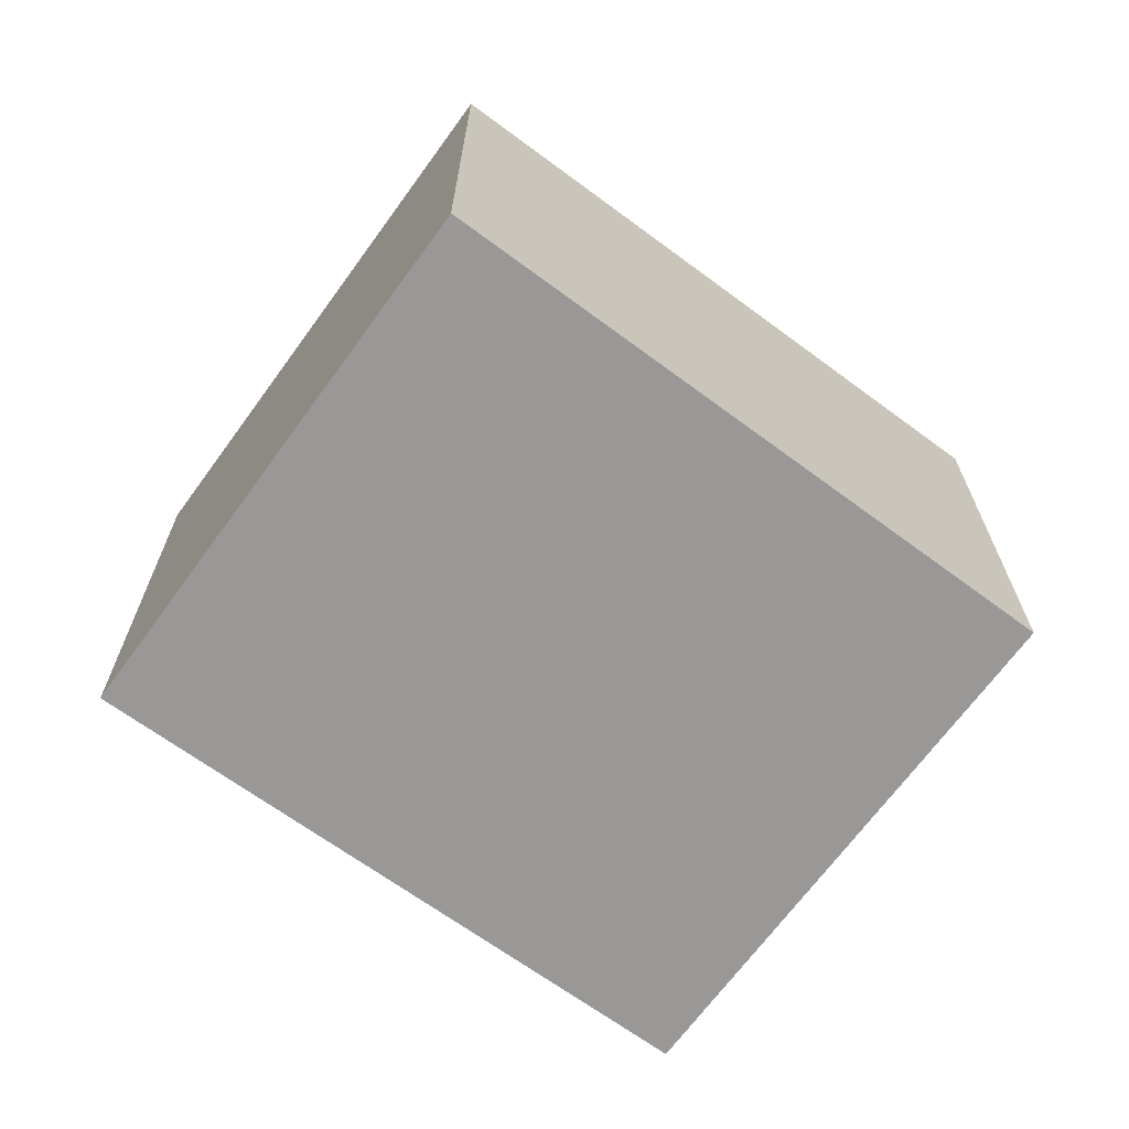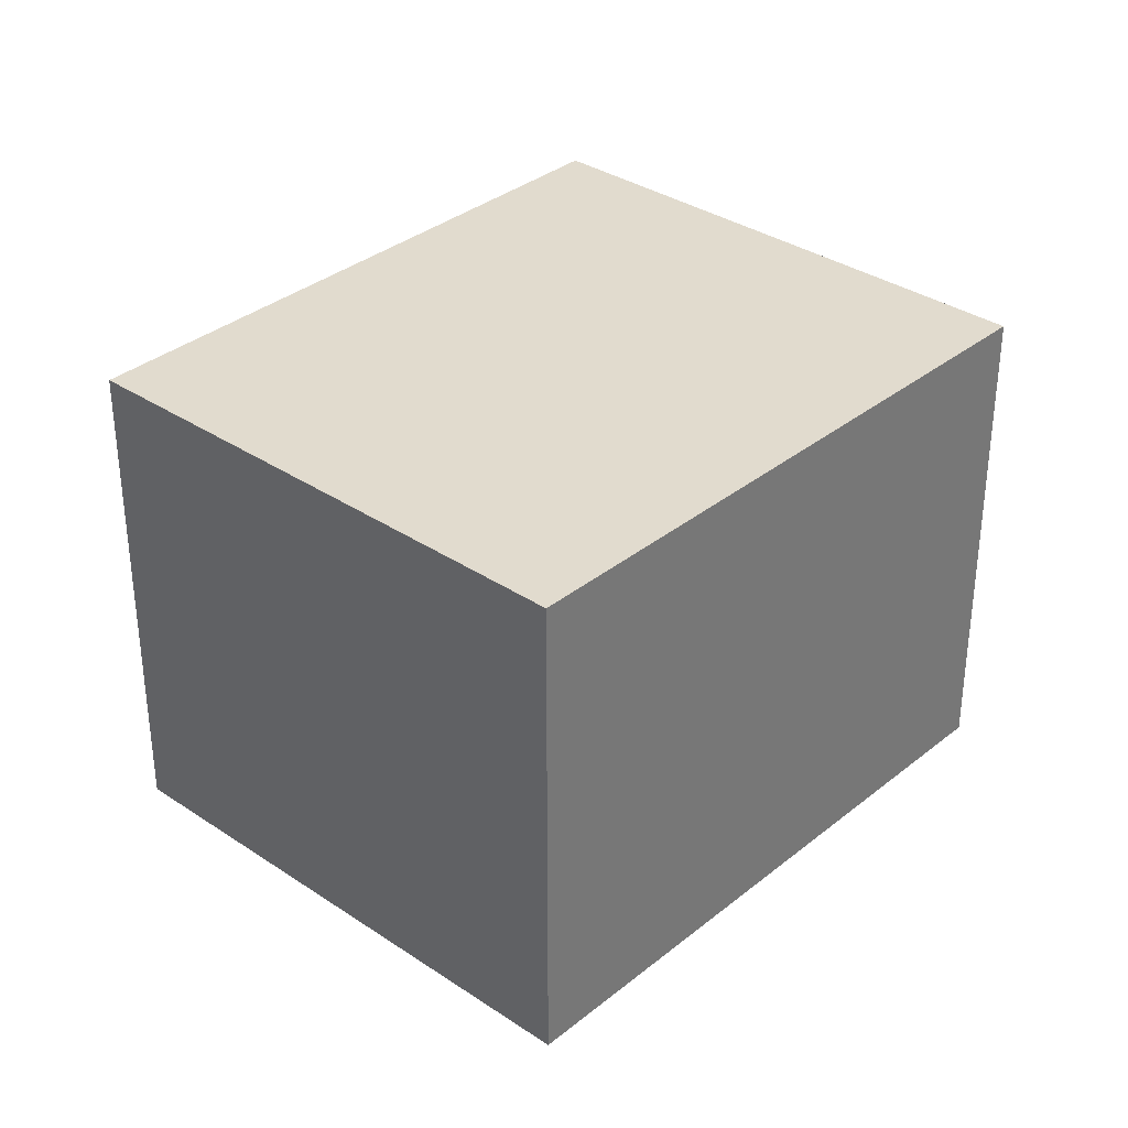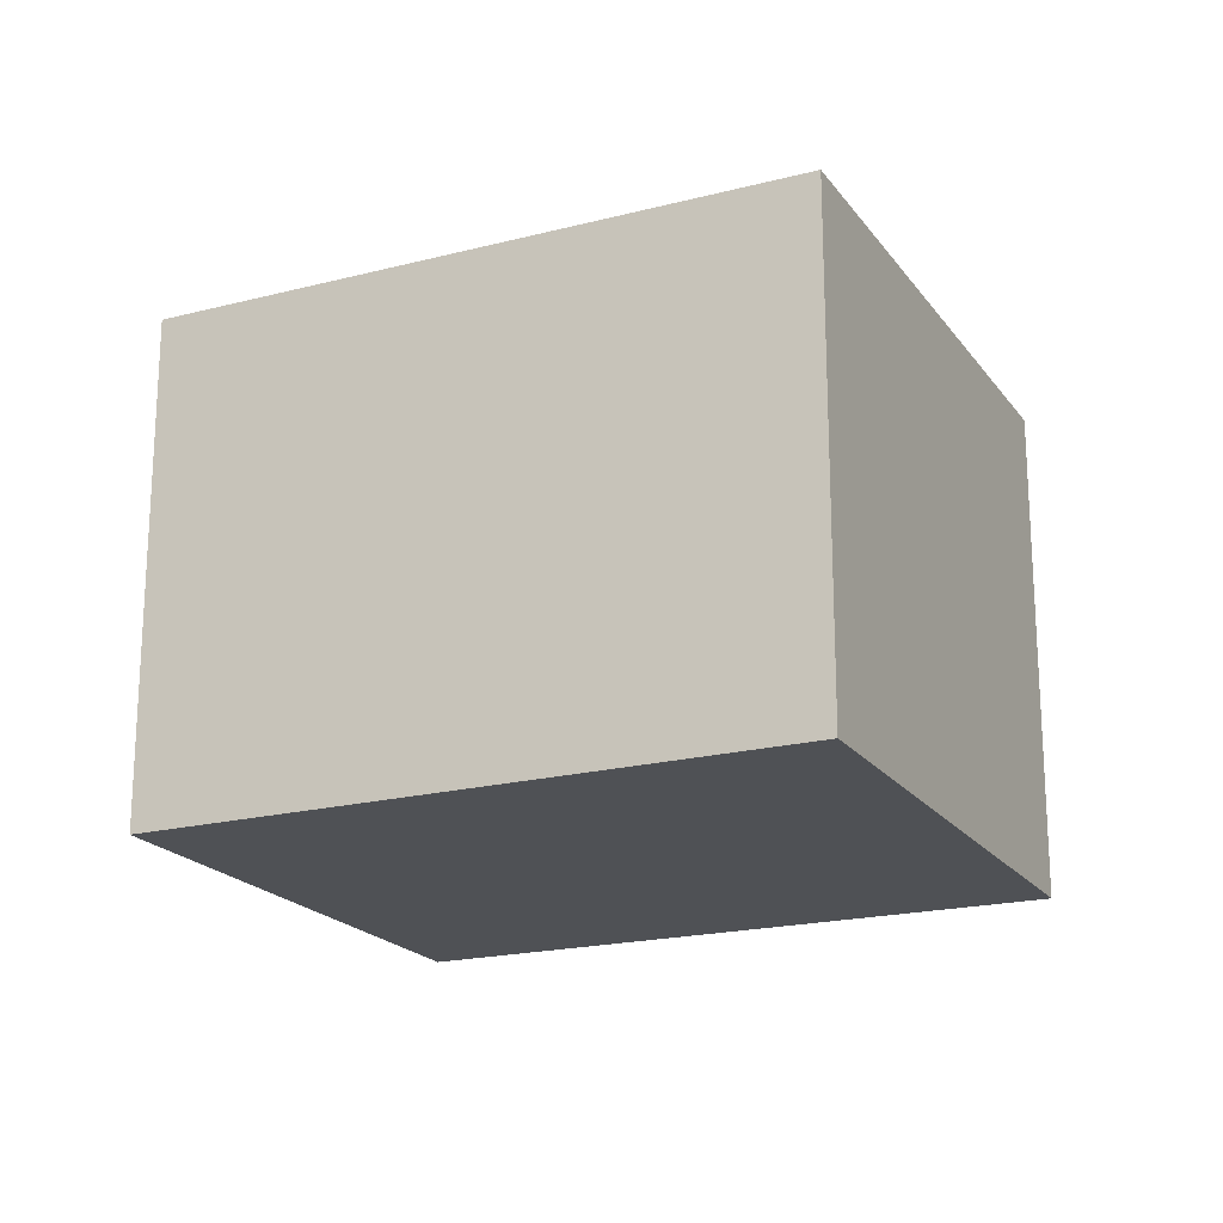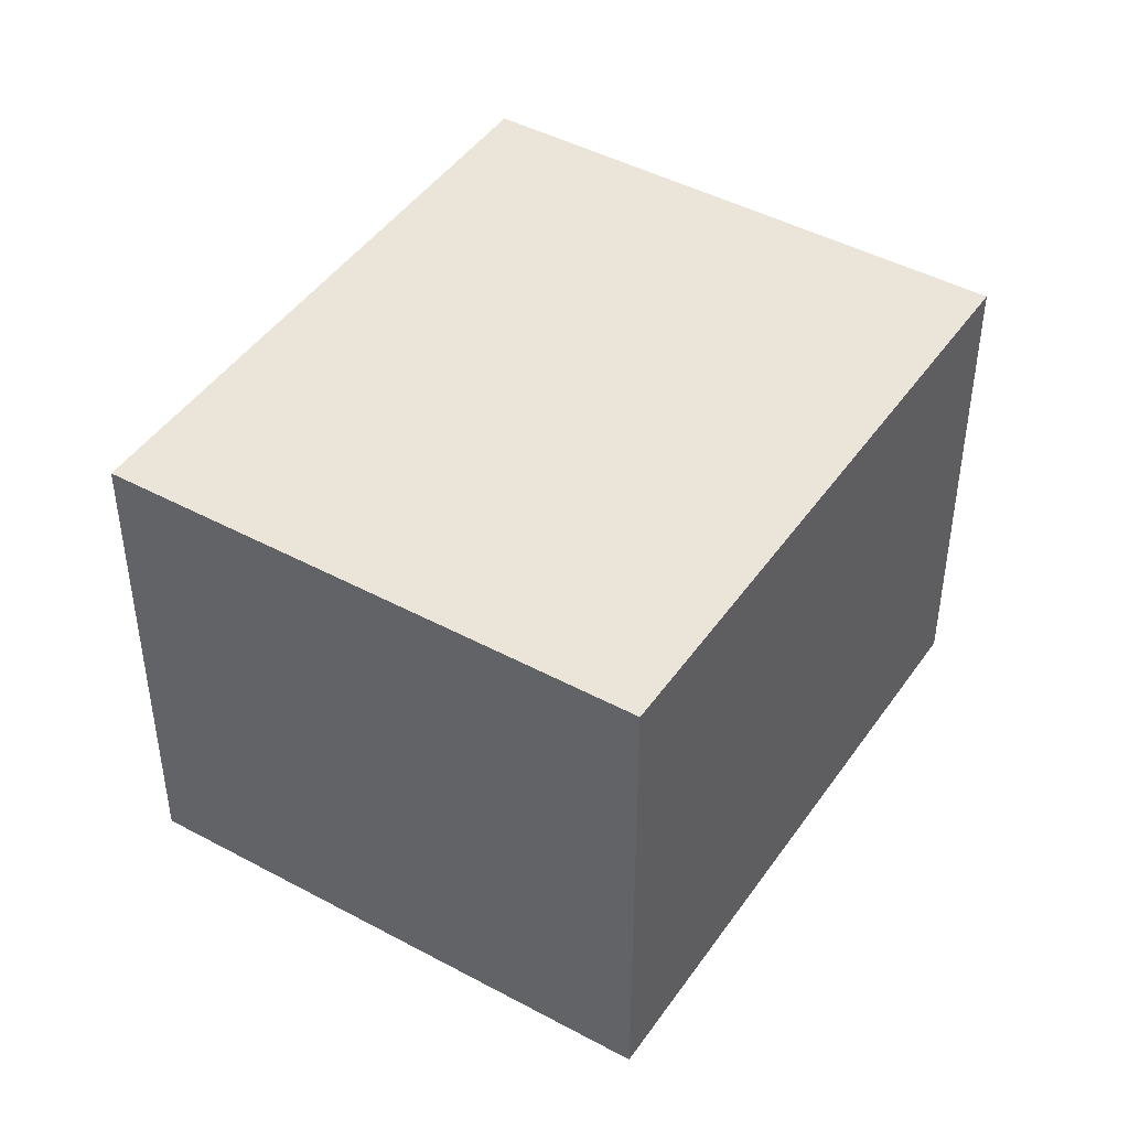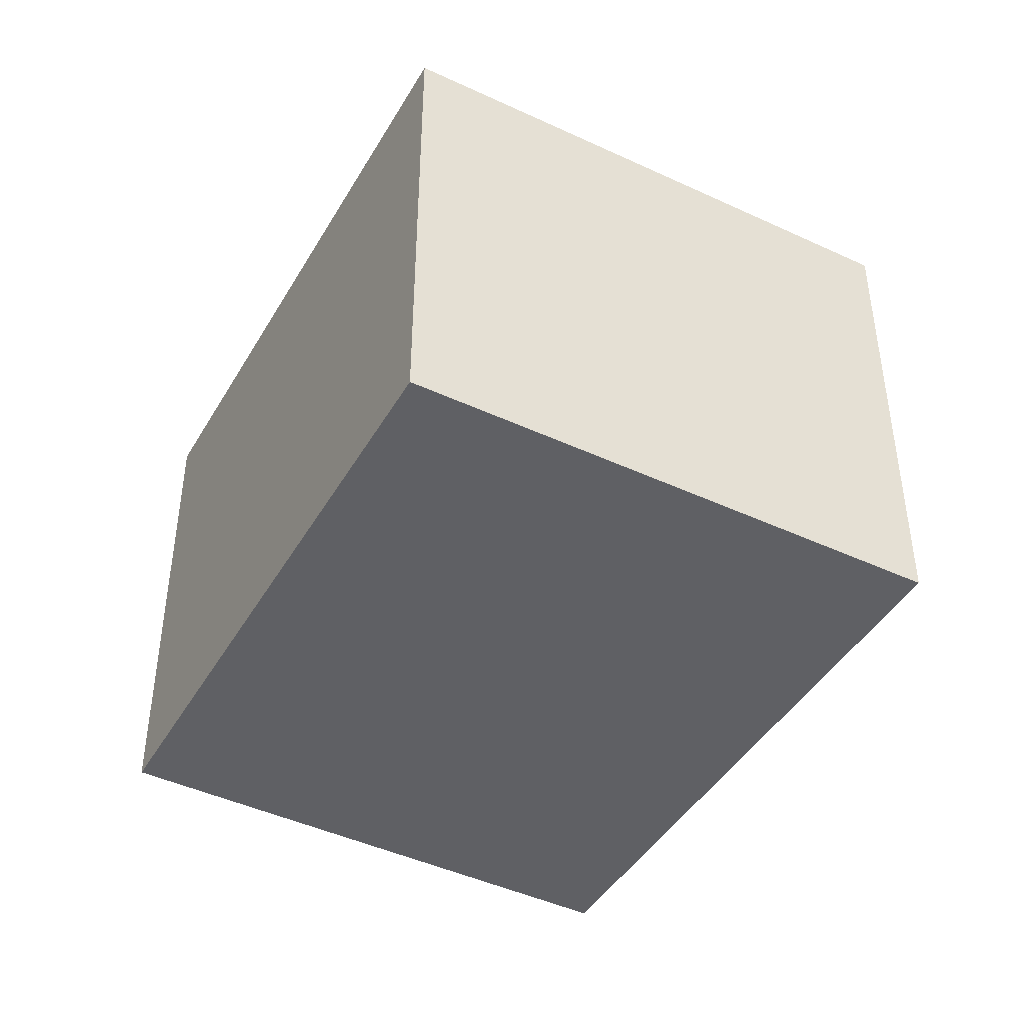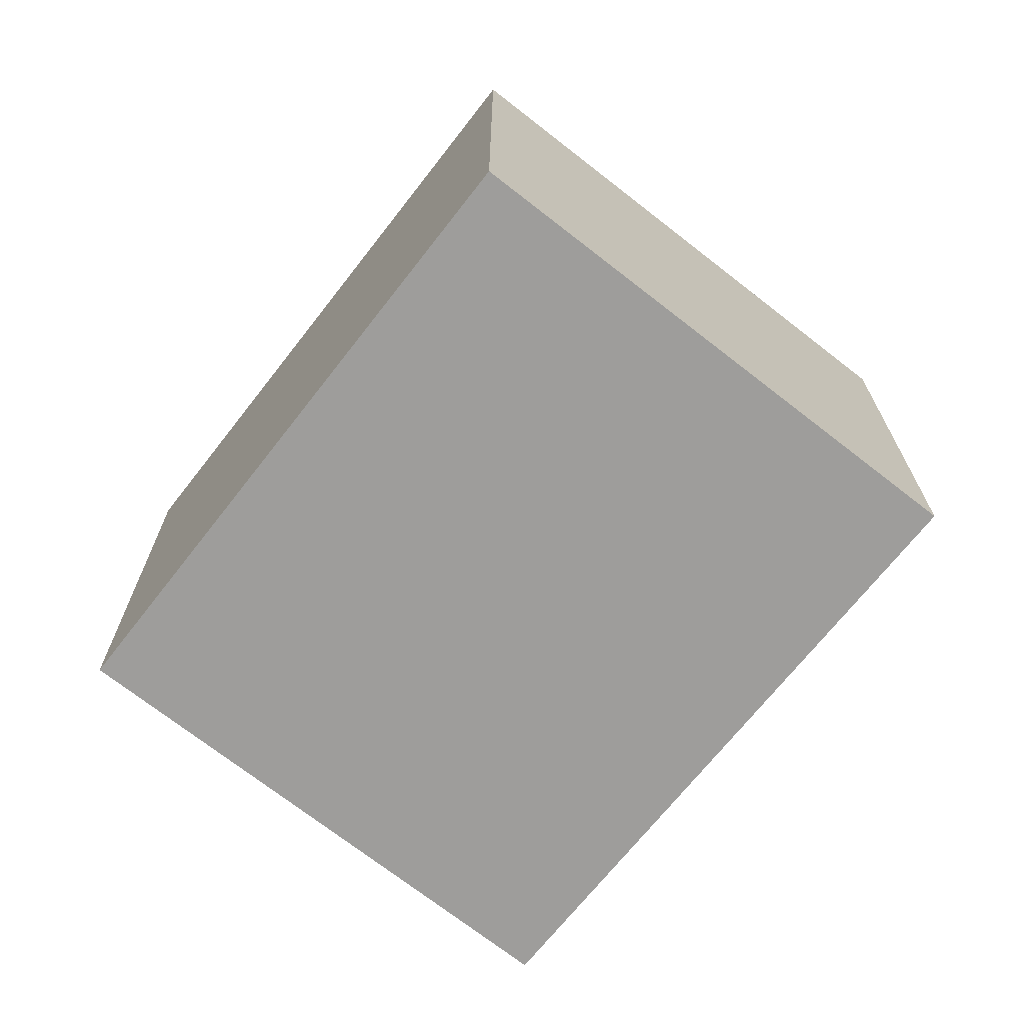
<metadata>
{"format":"obj","ext":"obj","renderer":"f3d","projection":"perspective","resolution":1024,"background":"white","views":[{"elev":-68.7,"azim":2.3,"up":"+Y"},{"elev":33.9,"azim":170.9,"up":"+Y"},{"elev":-19.9,"azim":-116.3,"up":"+Y"},{"elev":44.7,"azim":160.7,"up":"+Y"},{"elev":-44.3,"azim":-80.2,"up":"+Y"},{"elev":-70.5,"azim":-89.7,"up":"+Y"}]}
</metadata>
<code>
v  4.16 5.85 5.264
v  0 0 0
v  4.16 -3.223e-16 5.264
v  0.0001246 5.85 -0.0001853
v  9.014 -8.287e-17 1.353
v  9.014 5.85 1.353
v  9.664 -5.075e-17 0.8289
v  9.664 5.85 0.8287
v  10.24 -2.258e-17 0.3687
v  10.24 5.85 0.3685
v  6.099 2.939e-16 -4.8
v  6.099 5.85 -4.8
g defaultobject
f 1 2 3
f 2 1 4
f 5 1 3
f 1 5 6
f 7 6 5
f 6 7 8
f 9 8 7
f 8 9 10
f 11 10 9
f 10 11 12
f 4 11 2
f 11 4 12
f 1 12 4
f 12 1 6
f 12 6 10
f 10 6 8
f 2 5 3
f 5 2 11
f 5 11 7
f 7 11 9

</code>
